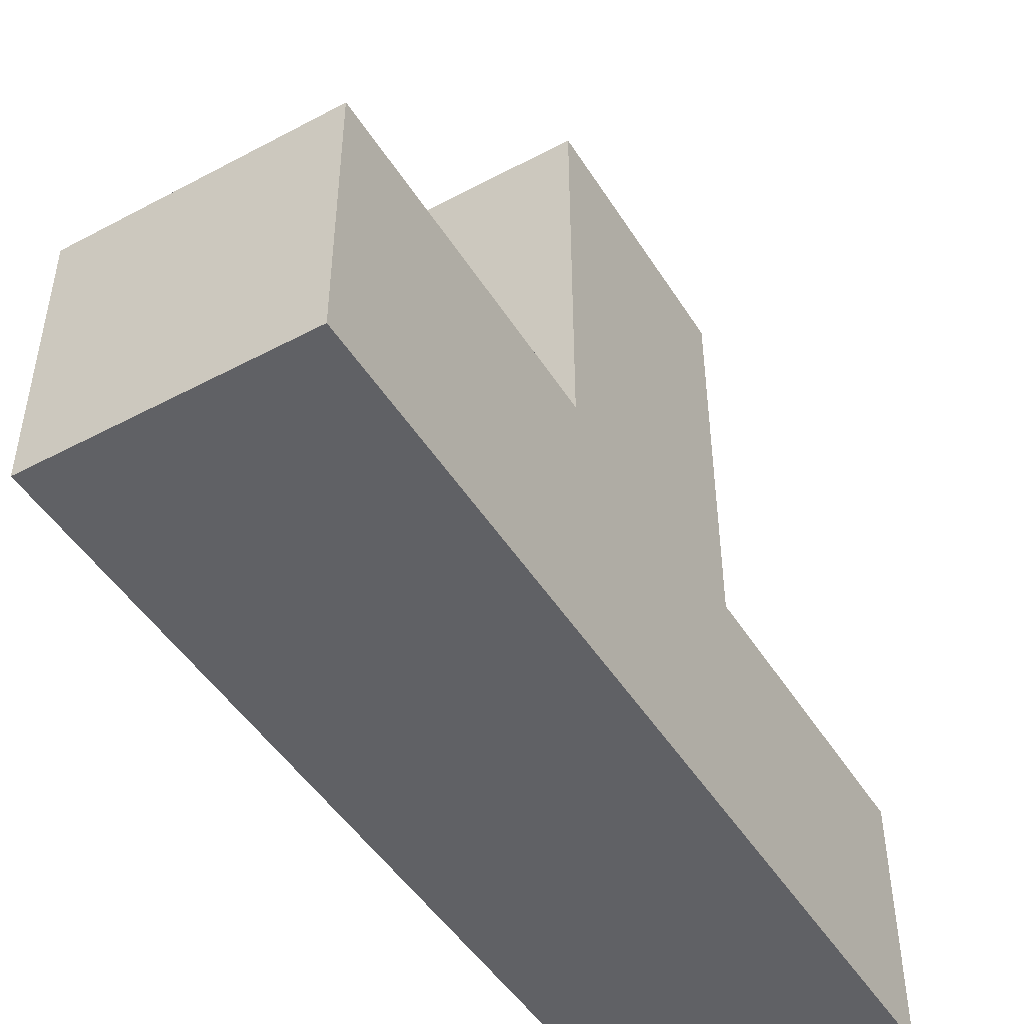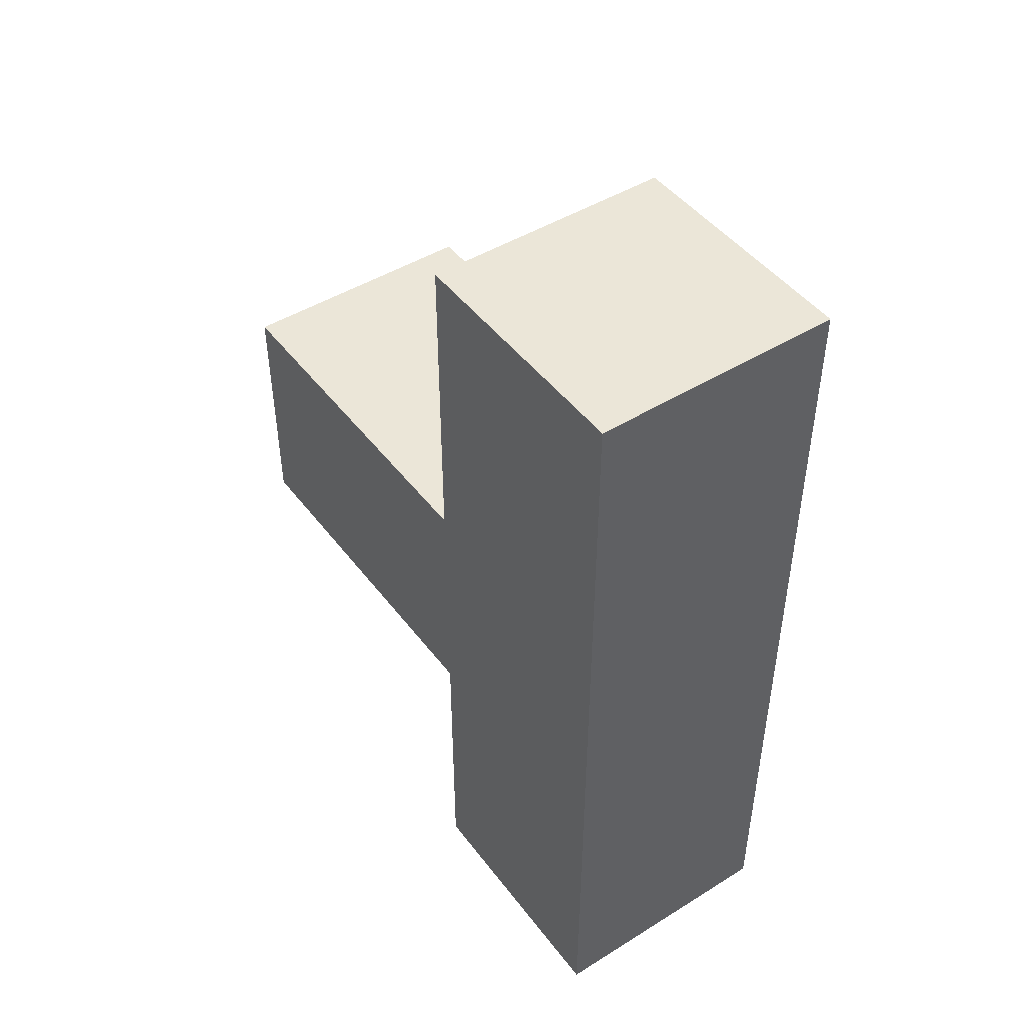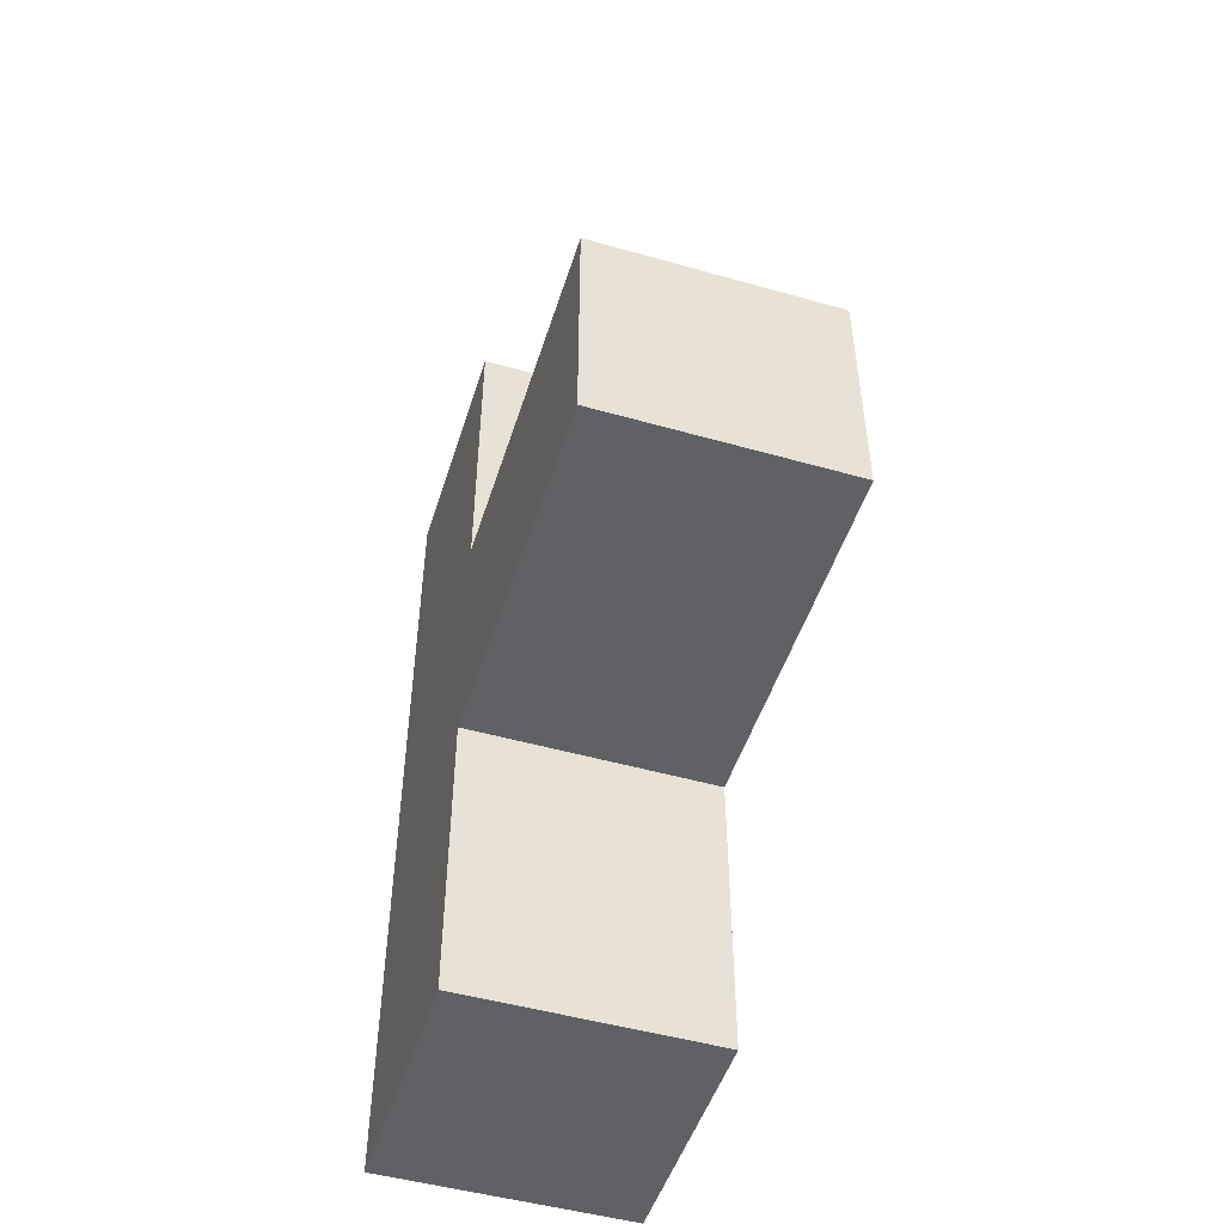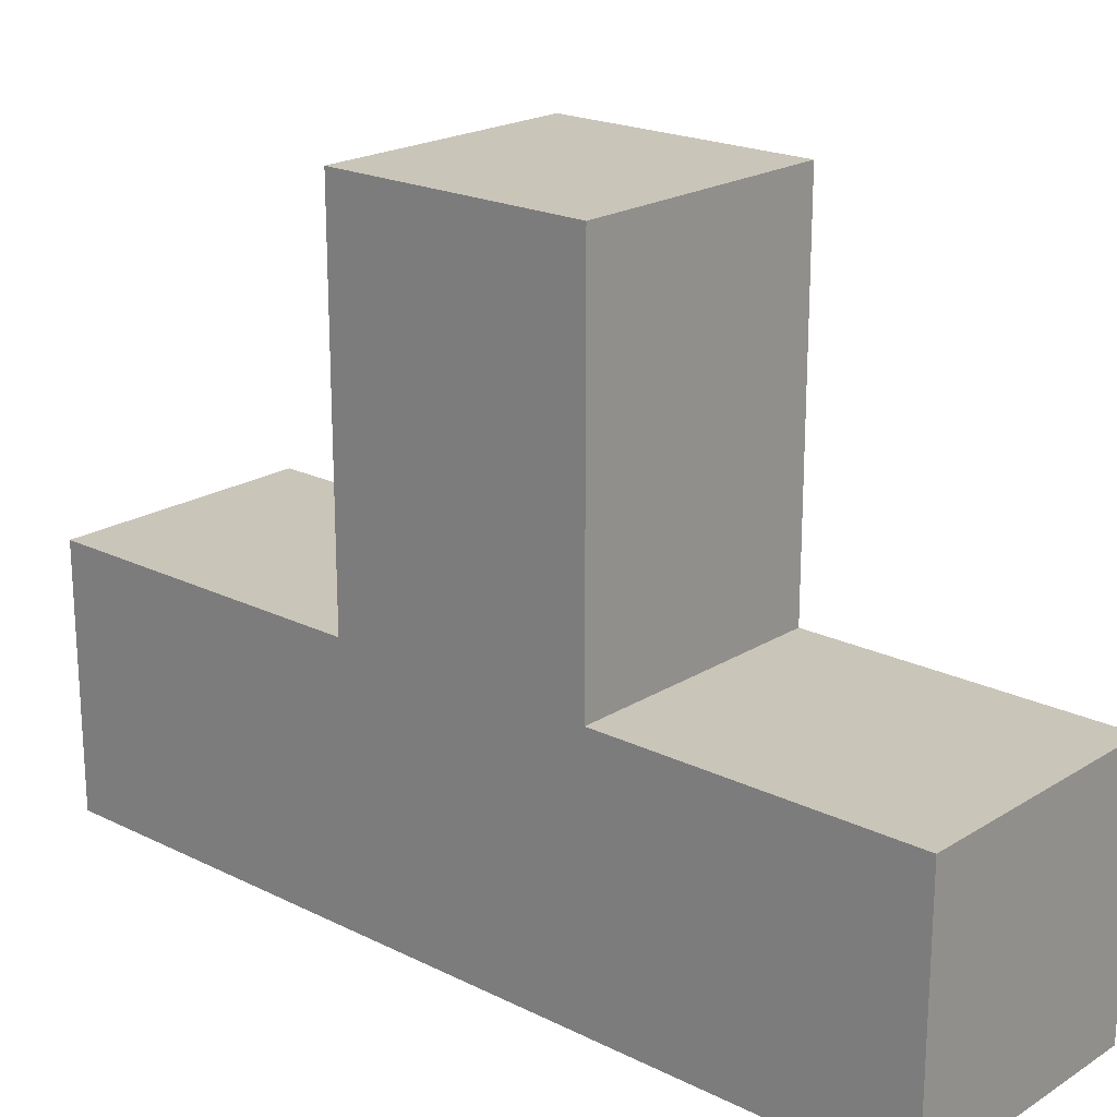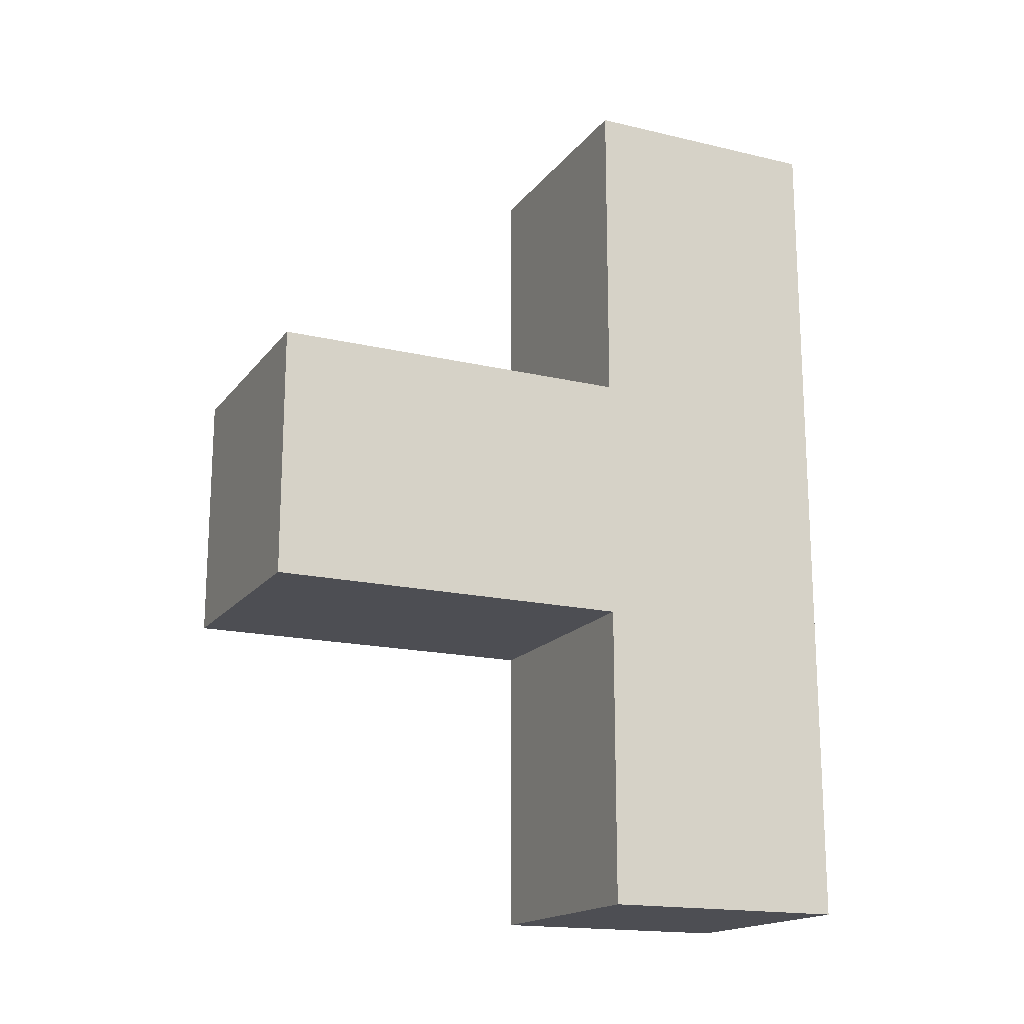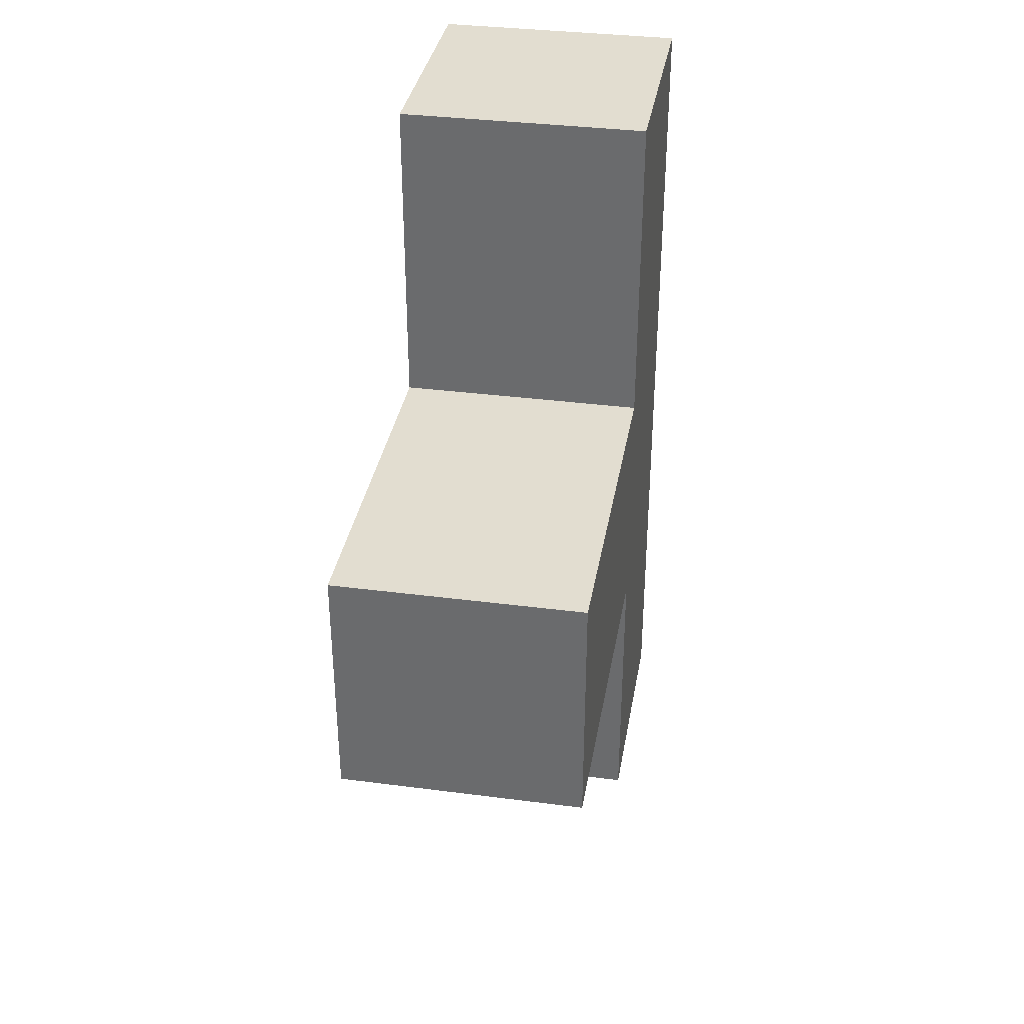
<metadata>
{"format":"obj","ext":"obj","renderer":"f3d","projection":"perspective","resolution":1024,"background":"white","views":[{"elev":-47.8,"azim":30.8,"up":"+Y"},{"elev":46.6,"azim":-35.1,"up":"+Z"},{"elev":-49.5,"azim":162.6,"up":"+Z"},{"elev":20.6,"azim":131.8,"up":"+Y"},{"elev":-17.3,"azim":-115.1,"up":"+Z"},{"elev":35.2,"azim":-170.2,"up":"+Z"}]}
</metadata>
<code>
o Cube
v 1 1 -1
v 1 -1 -1
v 1 1 1
v 1 -1 1
v -1 1 -1
v -1 -1 -1
v -1 1 1
v -1 -1 1
v 1 3.923 1
v -1 3.923 1
v 1 3.923 -1
v -1 3.923 -1
v -1 -1 3.583
v -1 1 3.583
v 1 1 3.583
v 1 -1 3.583
v 1 -1 -3.399
v -1 -1 -3.399
v 1 1 -3.399
v -1 1 -3.399
f 5 7 10 12
f 7 8 13 14
f 8 7 5 6
f 6 2 4 8
f 2 1 3 4
f 6 5 20 18
f 11 12 10 9
f 3 1 11 9
f 1 5 12 11
f 7 3 9 10
f 16 15 14 13
f 8 4 16 13
f 3 7 14 15
f 4 3 15 16
f 18 20 19 17
f 2 6 18 17
f 5 1 19 20
f 1 2 17 19

</code>
